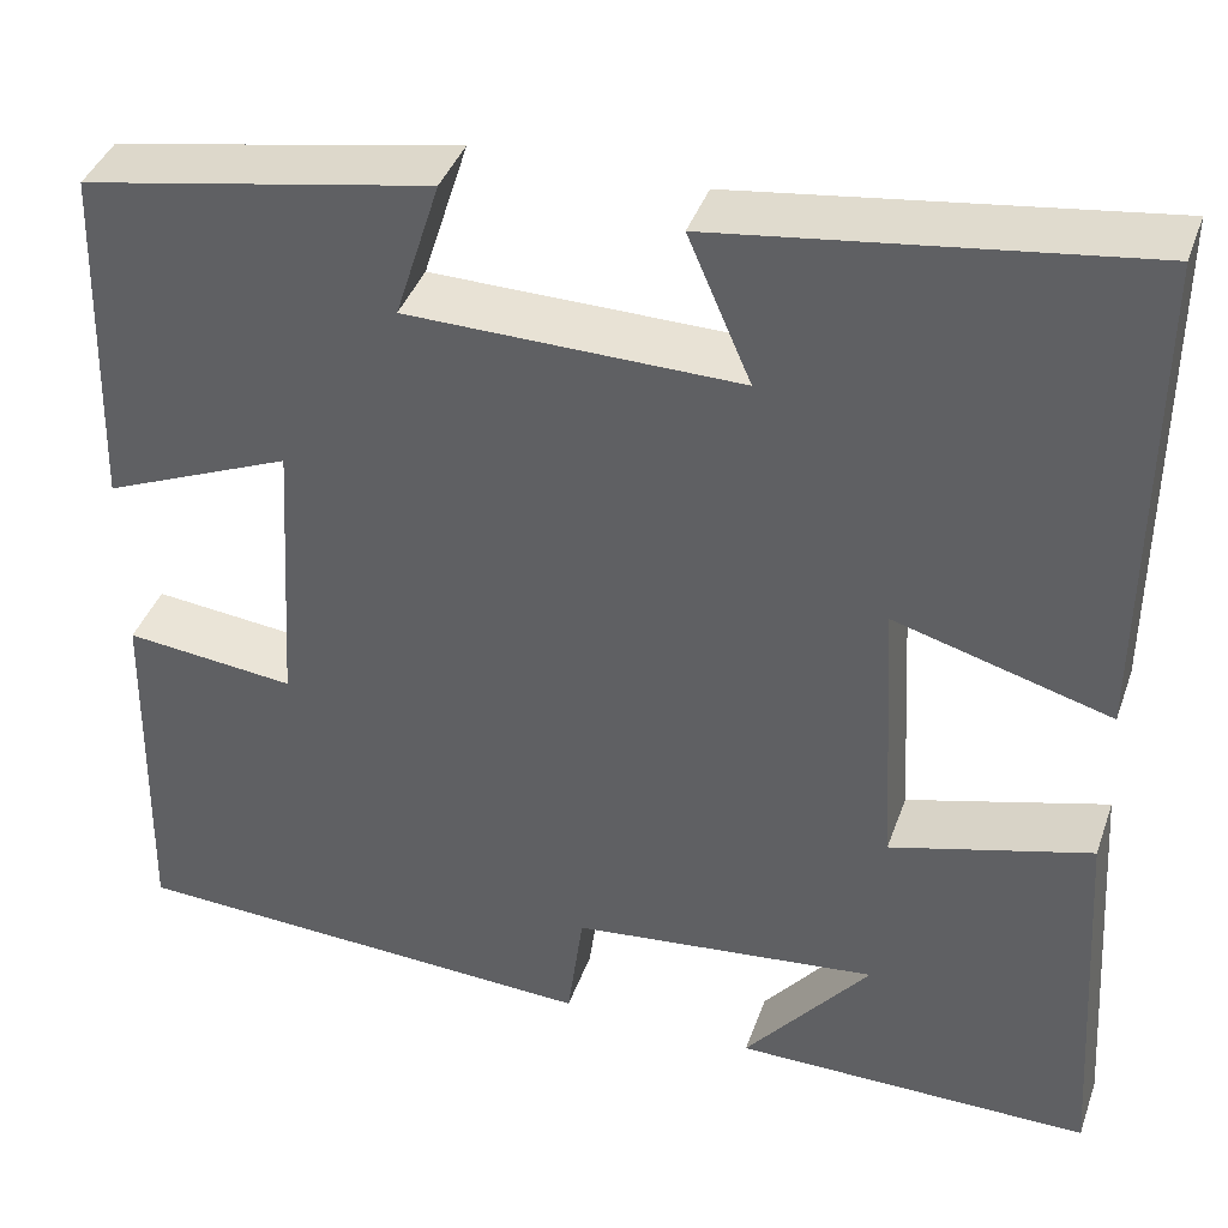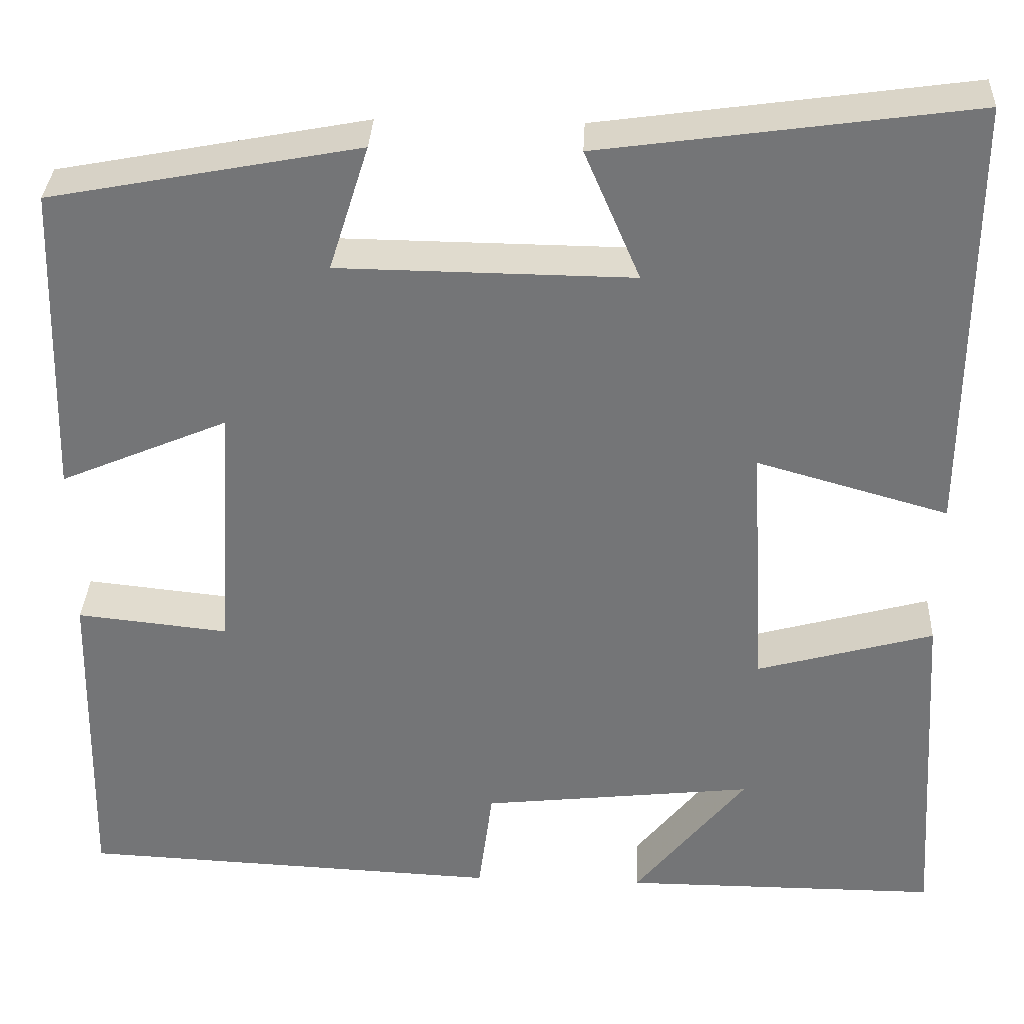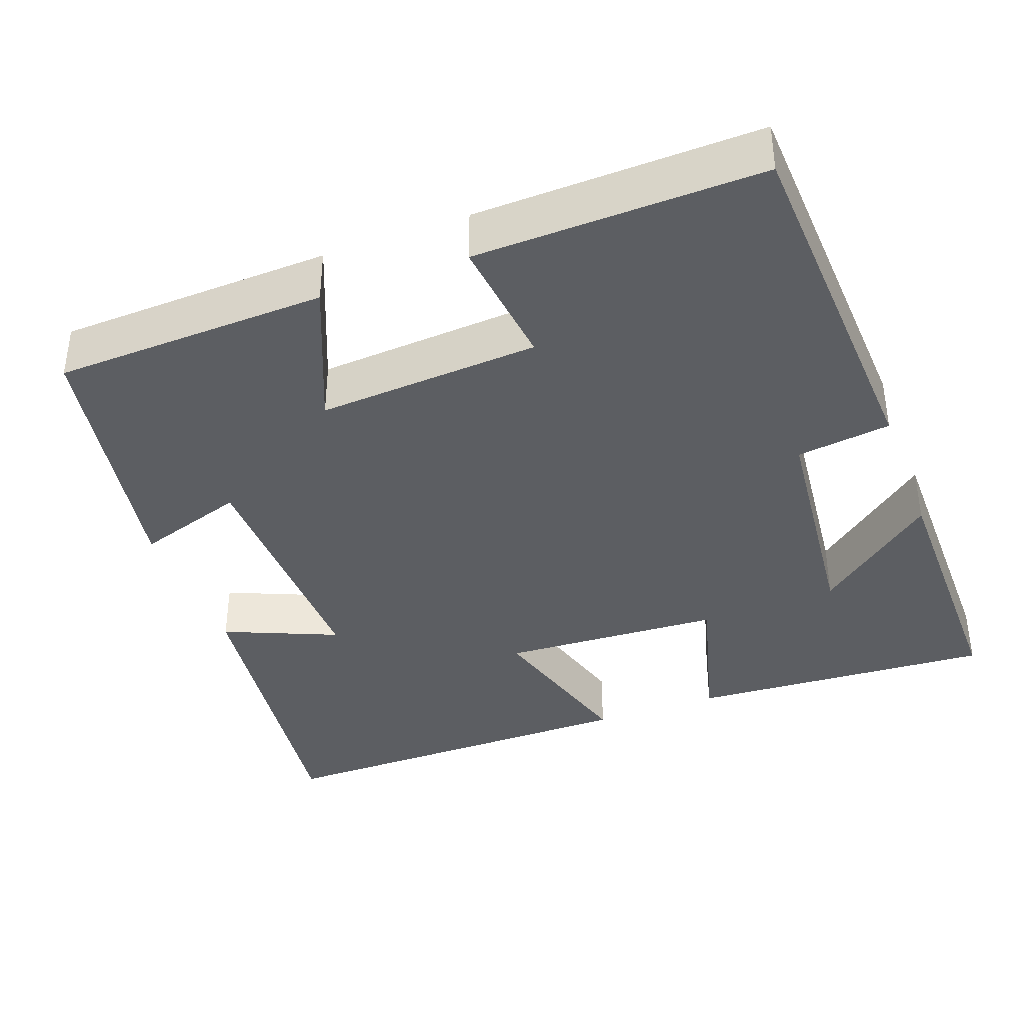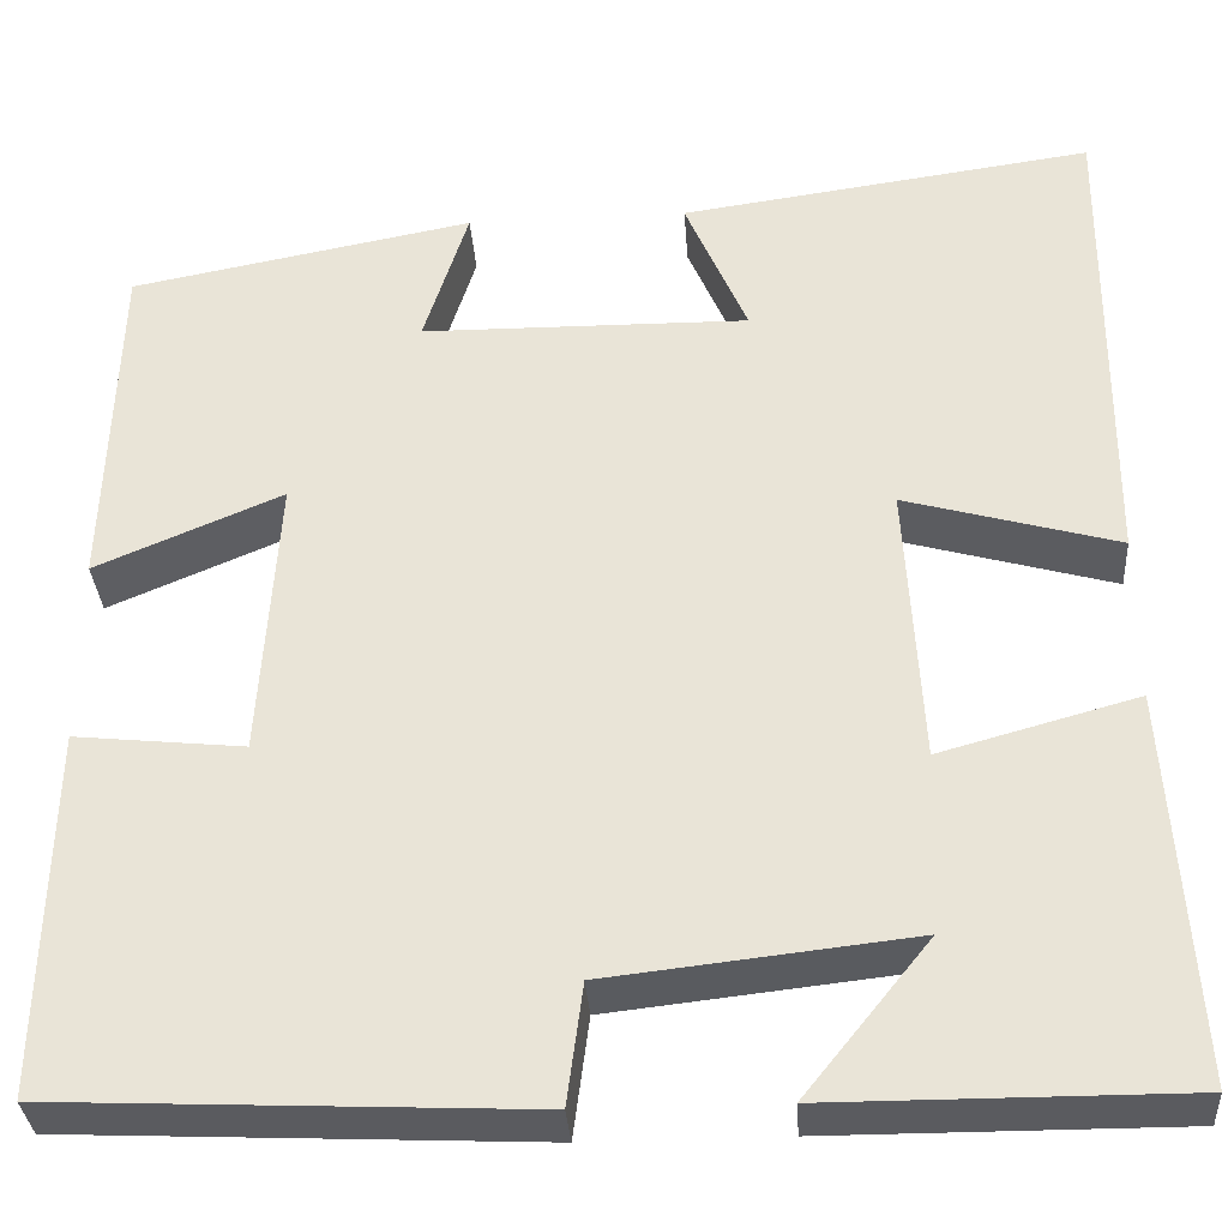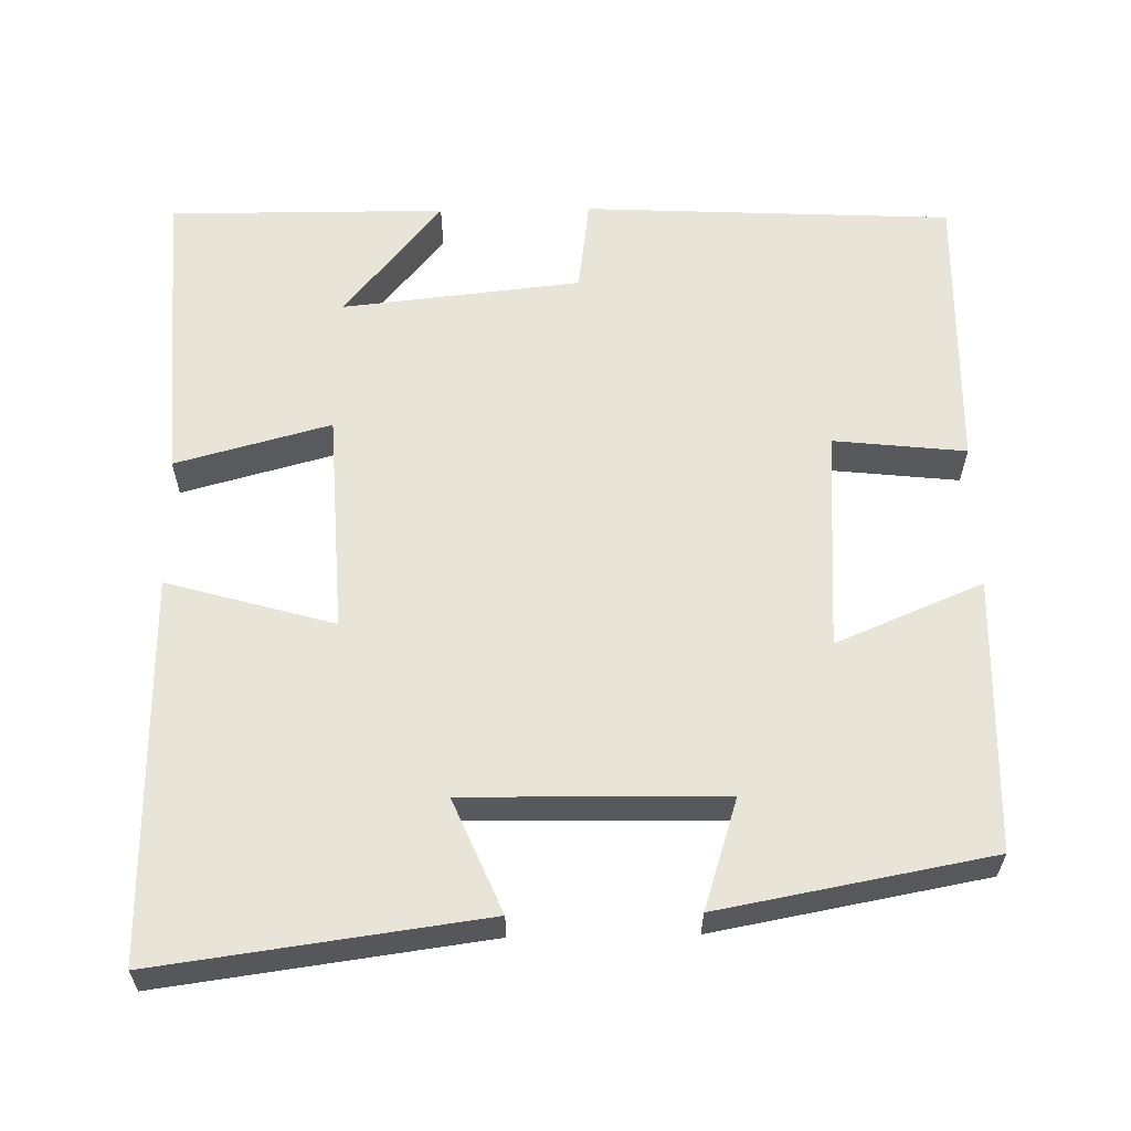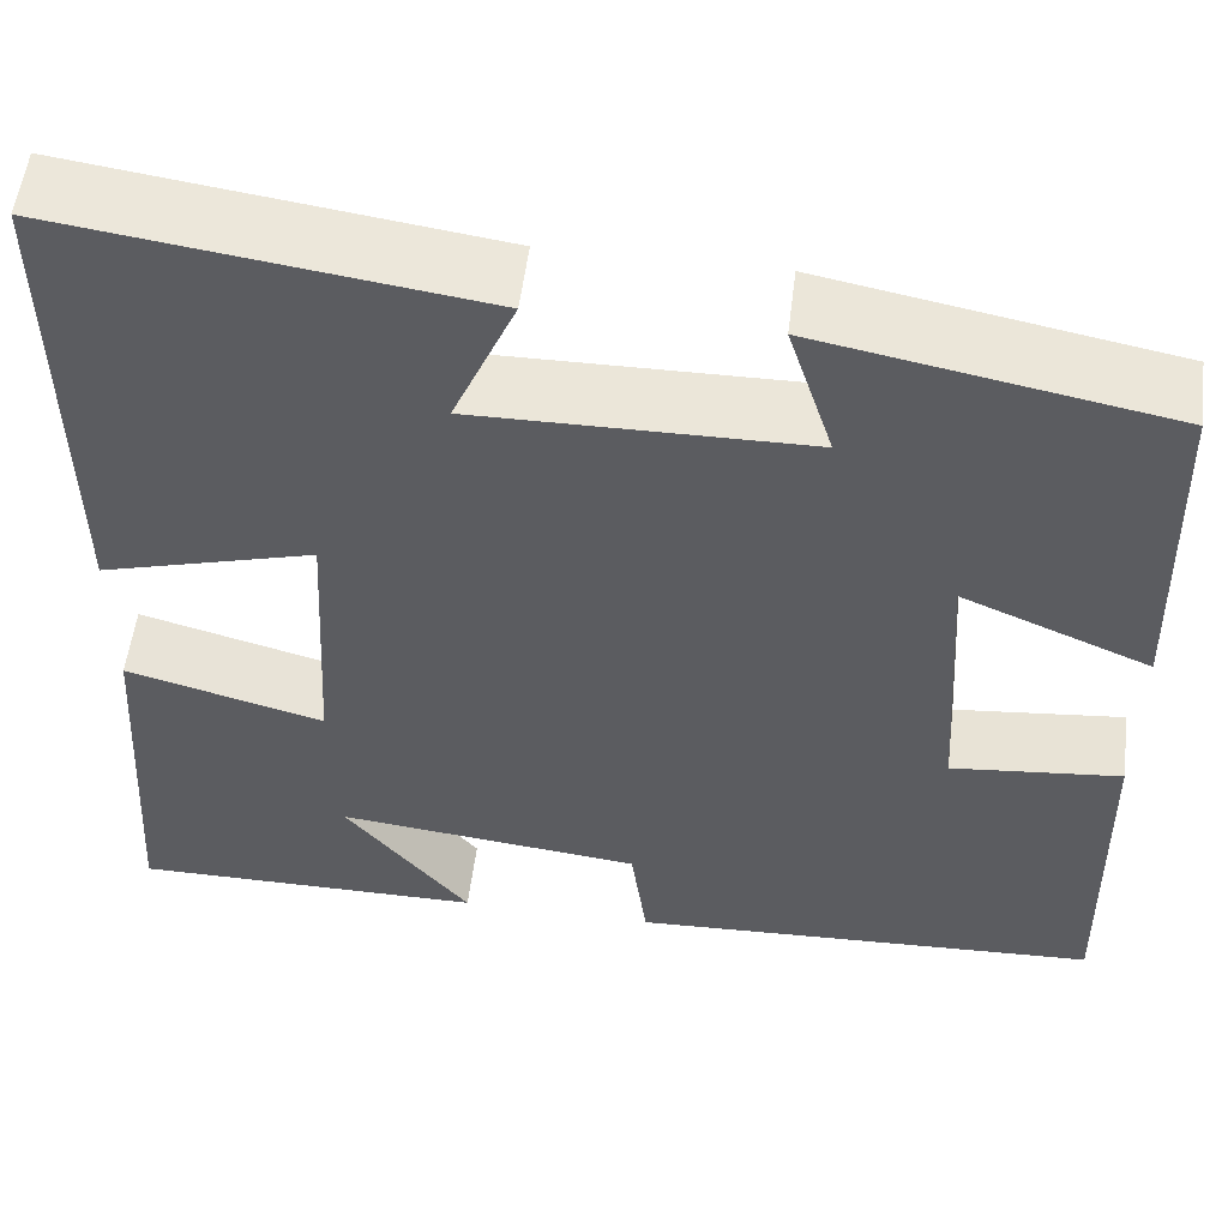
<metadata>
{"format":"obj","ext":"obj","renderer":"f3d","projection":"perspective","resolution":1024,"background":"white","views":[{"elev":40.2,"azim":-161.4,"up":"+Z"},{"elev":33.2,"azim":-177.4,"up":"+Z"},{"elev":-38.1,"azim":110.6,"up":"+Y"},{"elev":-33.4,"azim":-176.1,"up":"+Z"},{"elev":60.5,"azim":-0.9,"up":"+Y"},{"elev":54.6,"azim":7.1,"up":"+Z"}]}
</metadata>
<code>
v -0.525 0.07 -0.501
v -0.5 0.07 -0.106
v -0.3 0.07 -0.161
v -0.284 0.07 0.125
v -0.5 0.07 0.064
v -0.503 0.07 0.558
v -0.084 0.07 0.5
v -0.147 0.07 0.354
v 0.185 0.07 0.358
v 0.14 0.07 0.5
v 0.489 0.07 0.434
v 0.5 0.07 0.081
v 0.311 0.07 0.161
v 0.329 0.07 -0.127
v 0.5 0.07 -0.109
v 0.508 0.07 -0.478
v 0.031 0.07 -0.5
v 0.015 0.07 -0.378
v -0.293 0.07 -0.344
v -0.167 0.07 -0.5
v -0.525 0 -0.501
v -0.5 0 -0.106
v -0.3 0 -0.161
v -0.284 0 0.125
v -0.5 0 0.064
v -0.503 0 0.558
v -0.084 0 0.5
v -0.147 0 0.354
v 0.185 0 0.358
v 0.14 0 0.5
v 0.489 0 0.434
v 0.5 0 0.081
v 0.311 0 0.161
v 0.329 0 -0.127
v 0.5 0 -0.109
v 0.508 0 -0.478
v 0.031 0 -0.5
v 0.015 0 -0.378
v -0.293 0 -0.344
v -0.167 0 -0.5
f 19 20 1 2
f 18 19 2 3
f 15 16 17 18
f 14 15 18
f 13 14 18 3
f 10 11 12 13
f 9 10 13
f 8 9 13 3
f 5 6 7 8
f 4 5 8
f 3 4 8
f 22 21 40 39
f 23 22 39 38
f 38 37 36 35
f 38 35 34
f 23 38 34 33
f 33 32 31 30
f 33 30 29
f 23 33 29 28
f 28 27 26 25
f 28 25 24
f 28 24 23
f 1 21 22 2
f 2 22 23 3
f 3 23 24 4
f 4 24 25 5
f 5 25 26 6
f 6 26 27 7
f 7 27 28 8
f 8 28 29 9
f 9 29 30 10
f 10 30 31 11
f 11 31 32 12
f 12 32 33 13
f 13 33 34 14
f 14 34 35 15
f 15 35 36 16
f 16 36 37 17
f 17 37 38 18
f 18 38 39 19
f 19 39 40 20
f 20 40 21 1

</code>
